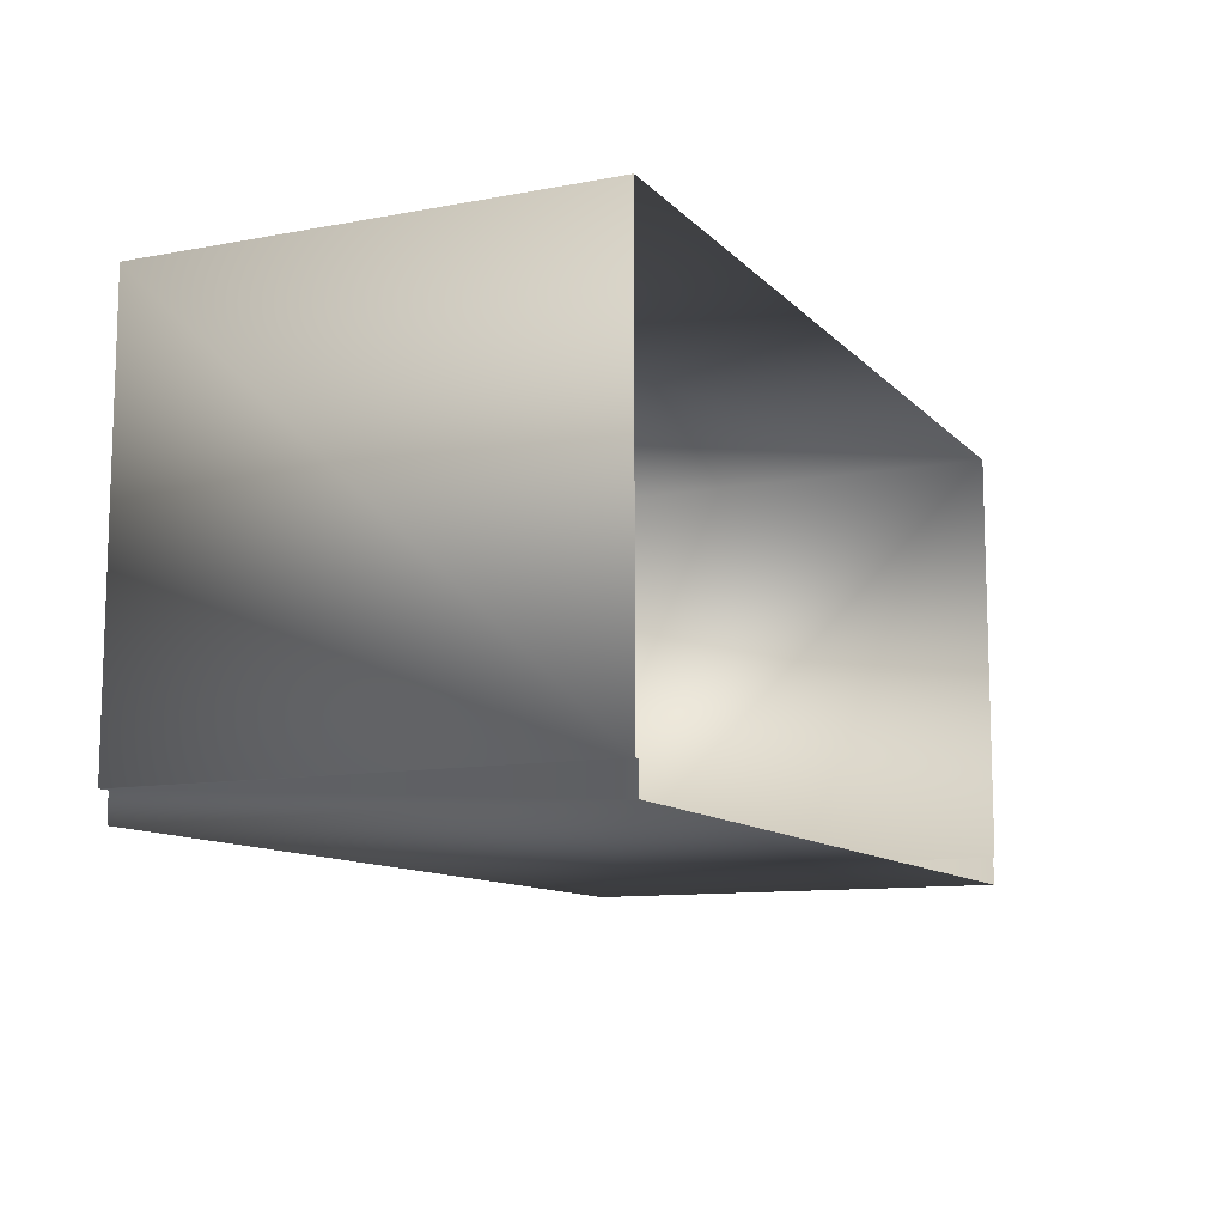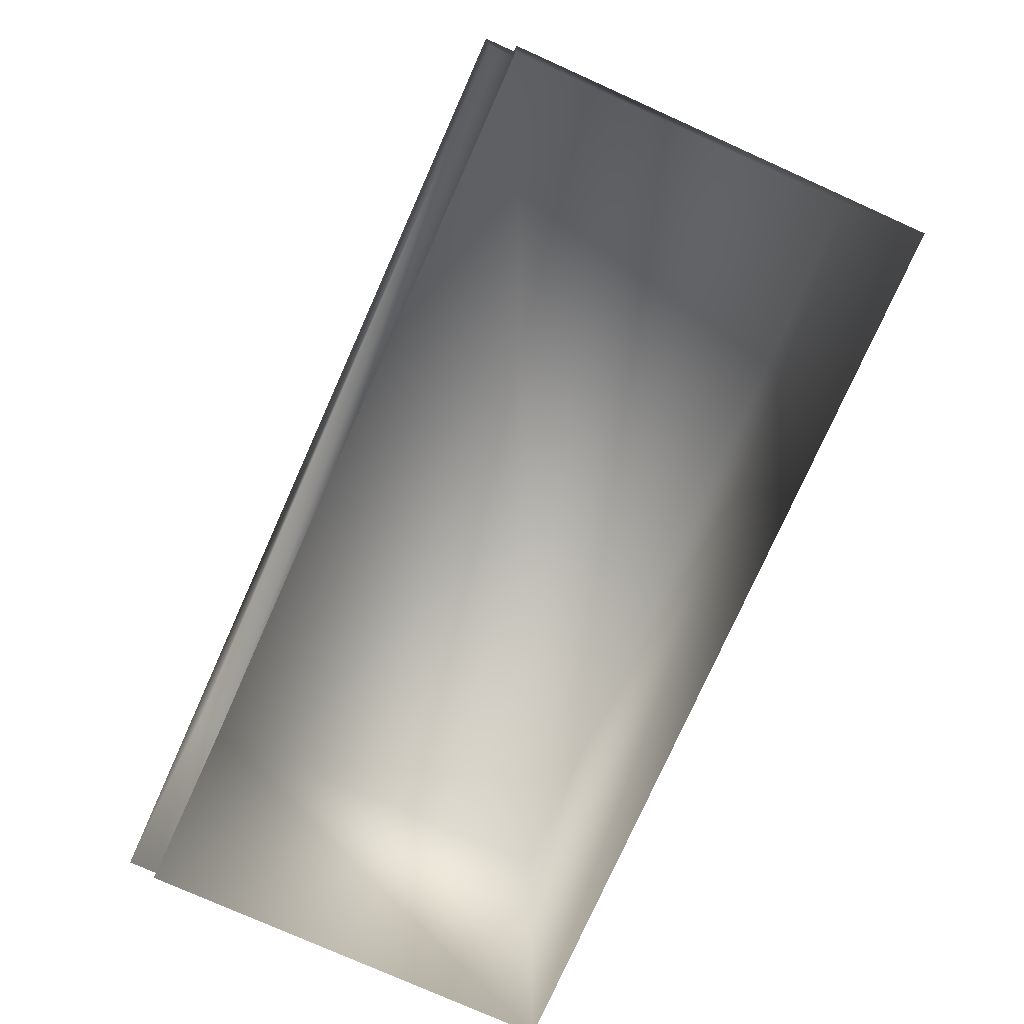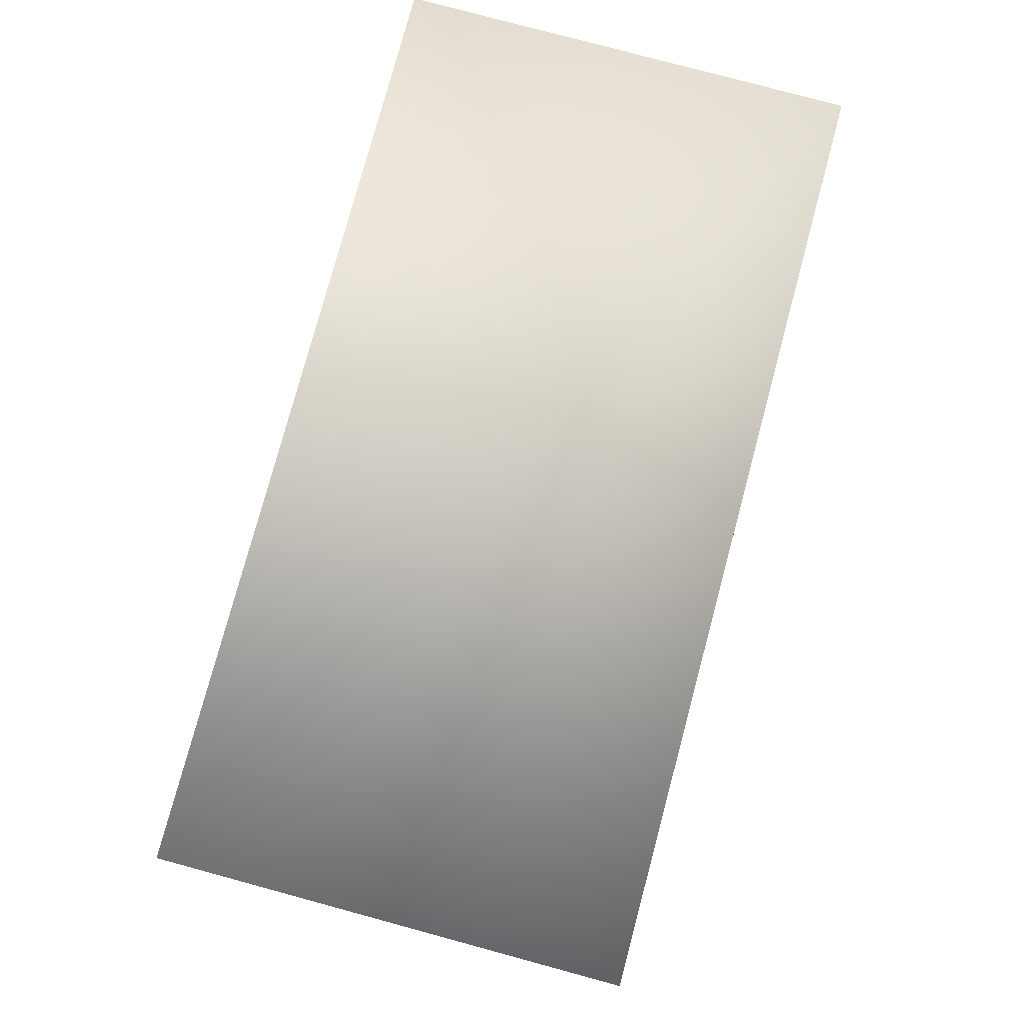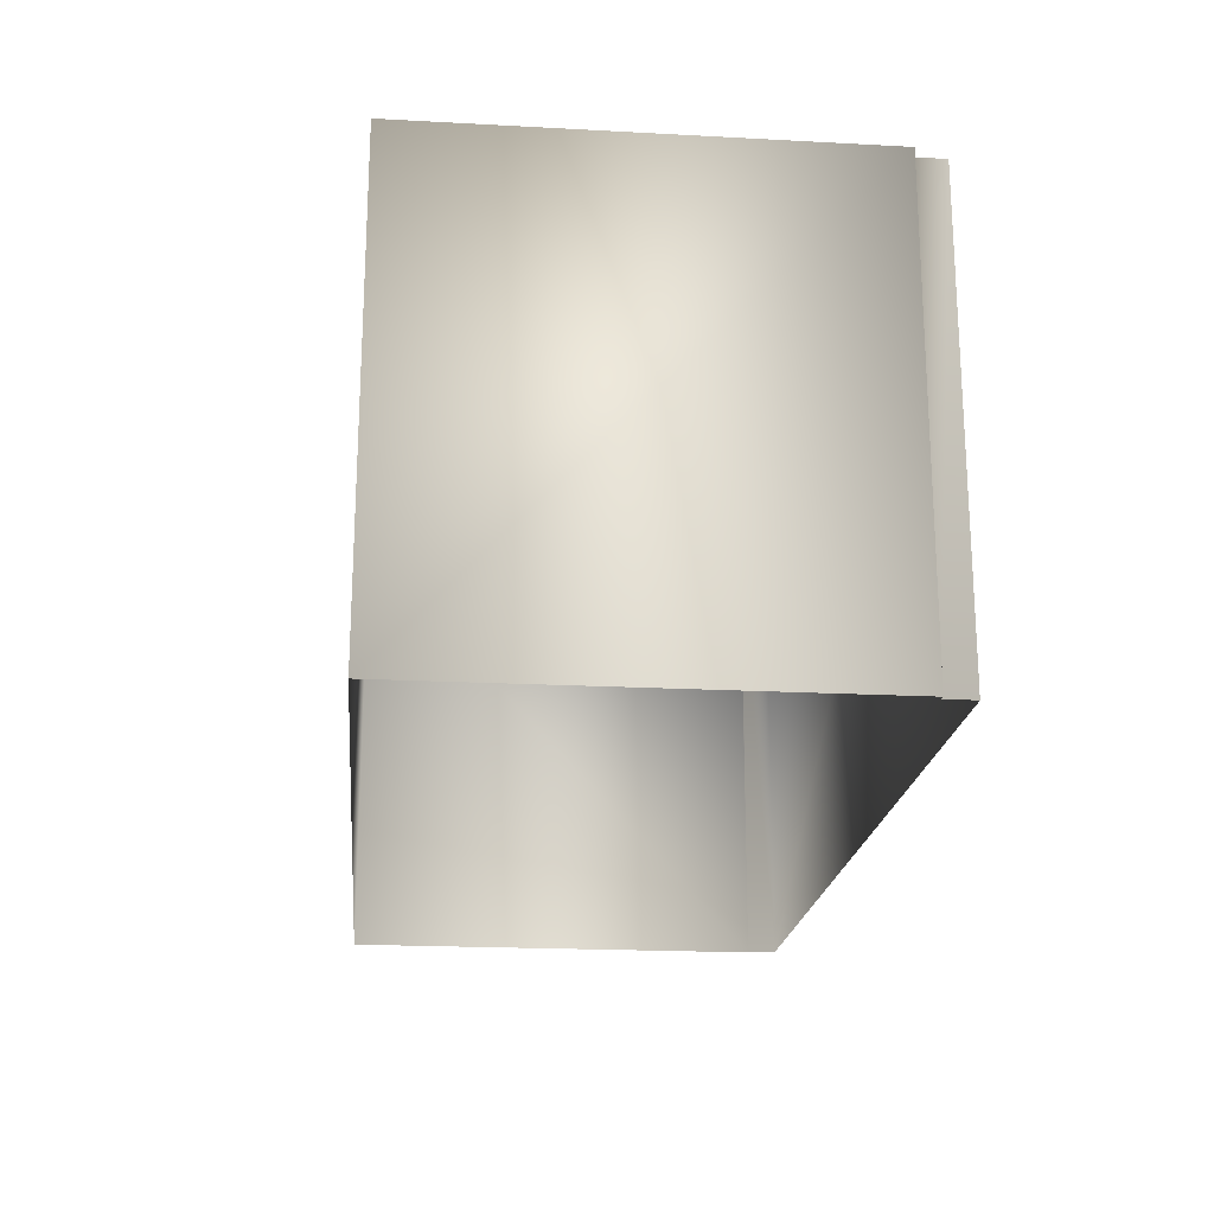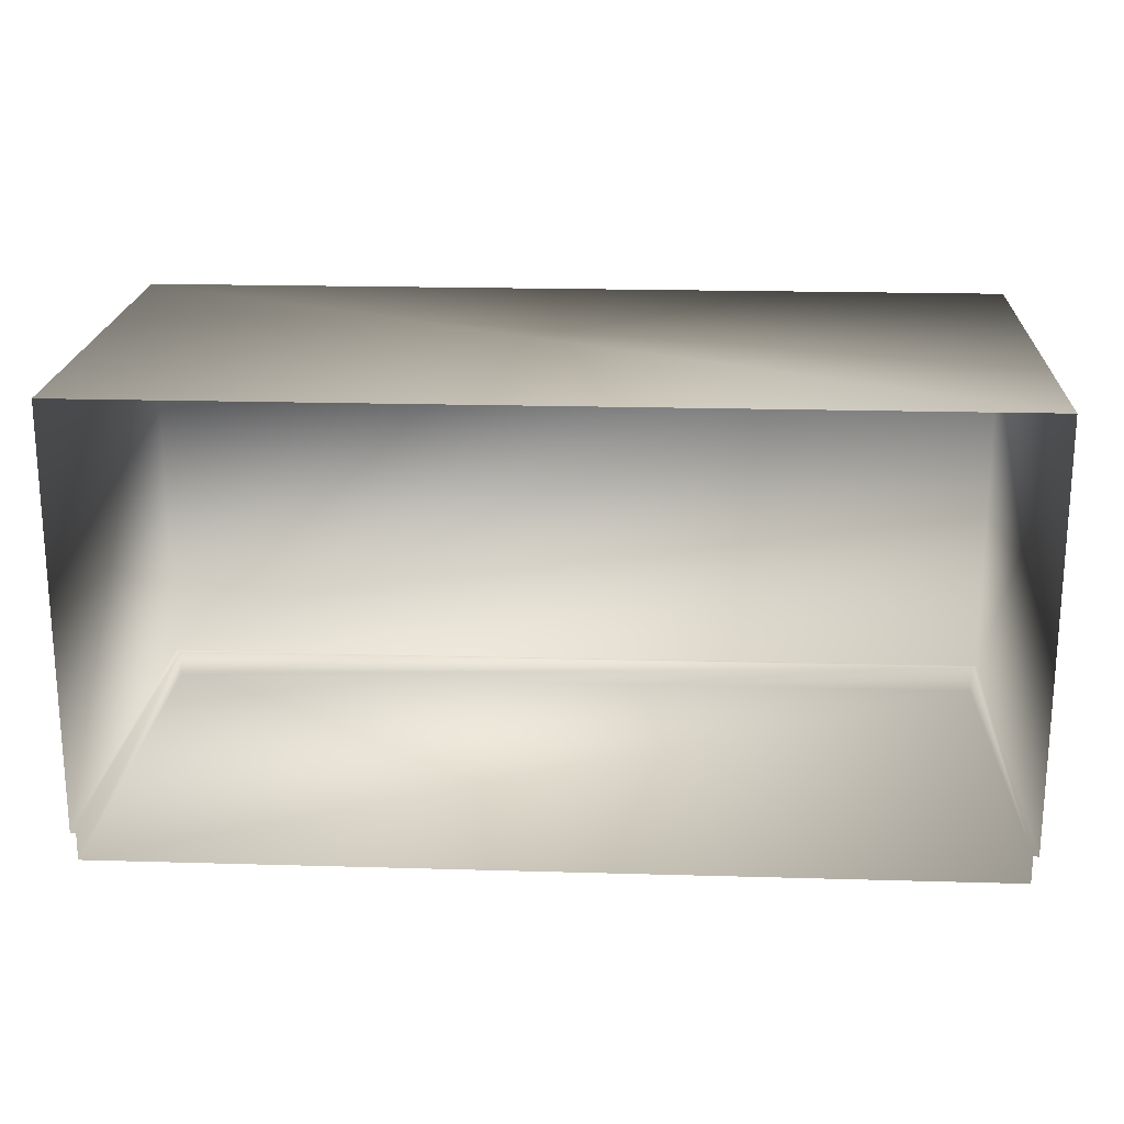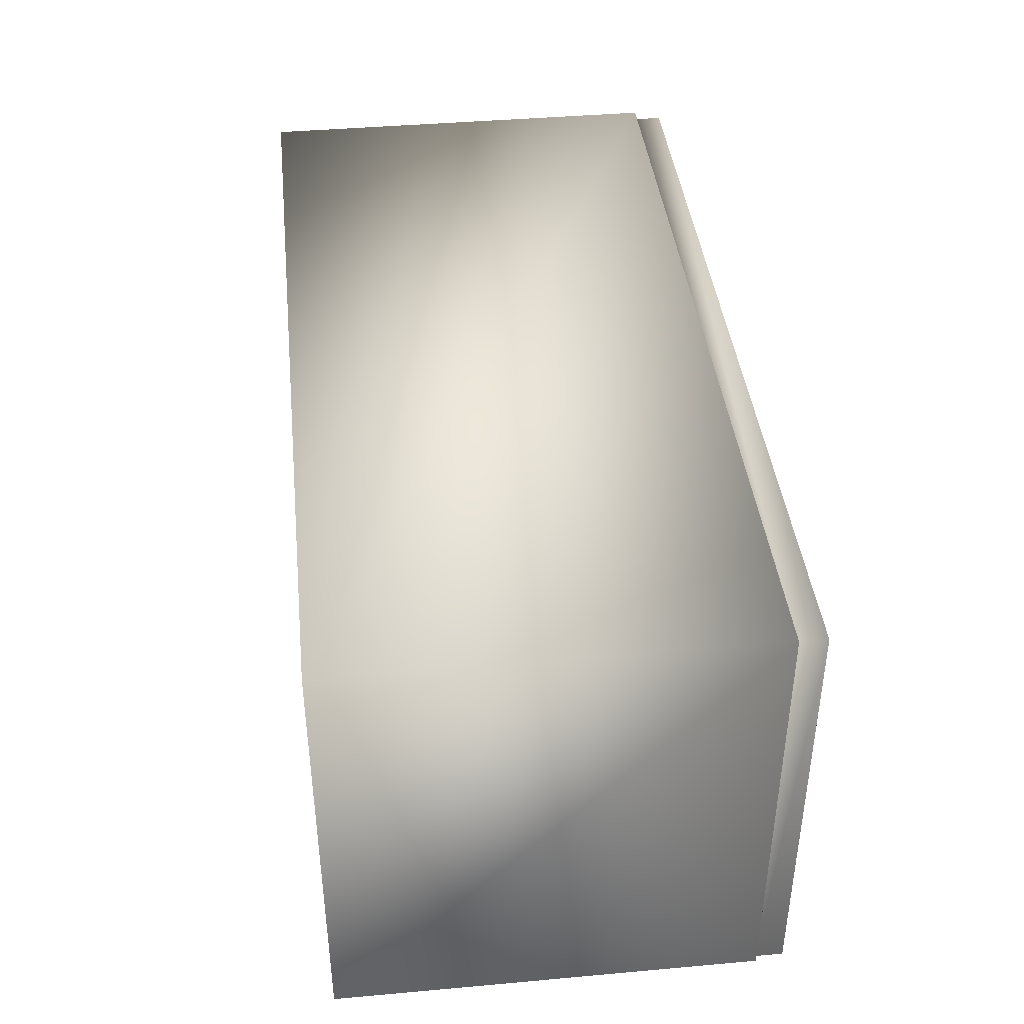
<metadata>
{"format":"obj","ext":"obj","renderer":"f3d","projection":"perspective","resolution":1024,"background":"white","views":[{"elev":-10.8,"azim":114.8,"up":"+Y"},{"elev":-77.5,"azim":65.9,"up":"+Z"},{"elev":78.9,"azim":-74.9,"up":"+Y"},{"elev":-20.1,"azim":-95.6,"up":"+Z"},{"elev":20.1,"azim":-177.0,"up":"+Y"},{"elev":41.1,"azim":-96.2,"up":"+Z"}]}
</metadata>
<code>
o Wall_(4)
v -8 0.5 4
v 8 0.5 4
v -8 8 4
v 8 0.5 -4
v 8 8 -4
v 8 8 4
v 7.9 1e-06 -4
v -7.9 1e-06 -4
v -8 8 -4
v 7.9 0.5 -4
v 7.9 0.5 3.9
v 7.9 -1e-06 3.9
v -8 0.5 -4
v -7.9 -1e-06 3.9
v -7.9 0.5 -4
v -7.9 0.5 3.9
f 1 9 3
f 1 13 9
f 2 3 6
f 2 1 3
f 4 6 5
f 4 2 6
f 7 14 12
f 7 8 14
f 6 9 5
f 6 3 9
f 4 11 2
f 4 10 11
f 7 11 10
f 7 12 11
f 15 1 16
f 15 13 1
f 14 15 16
f 14 8 15
f 12 16 11
f 12 14 16
f 11 1 2
f 11 16 1

</code>
